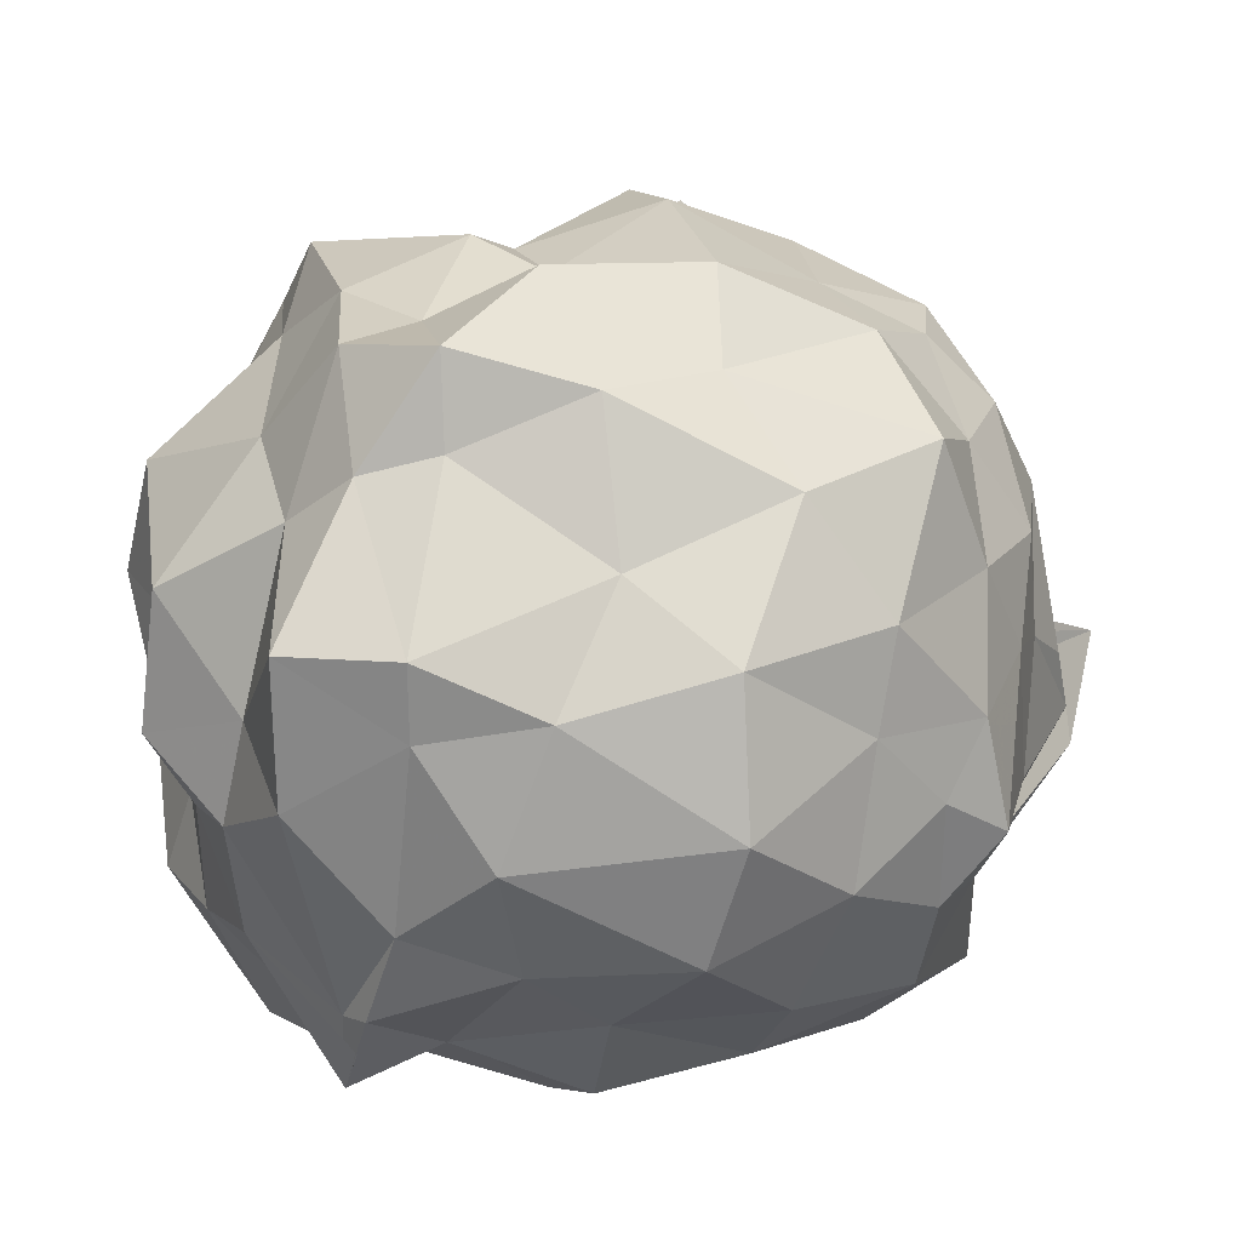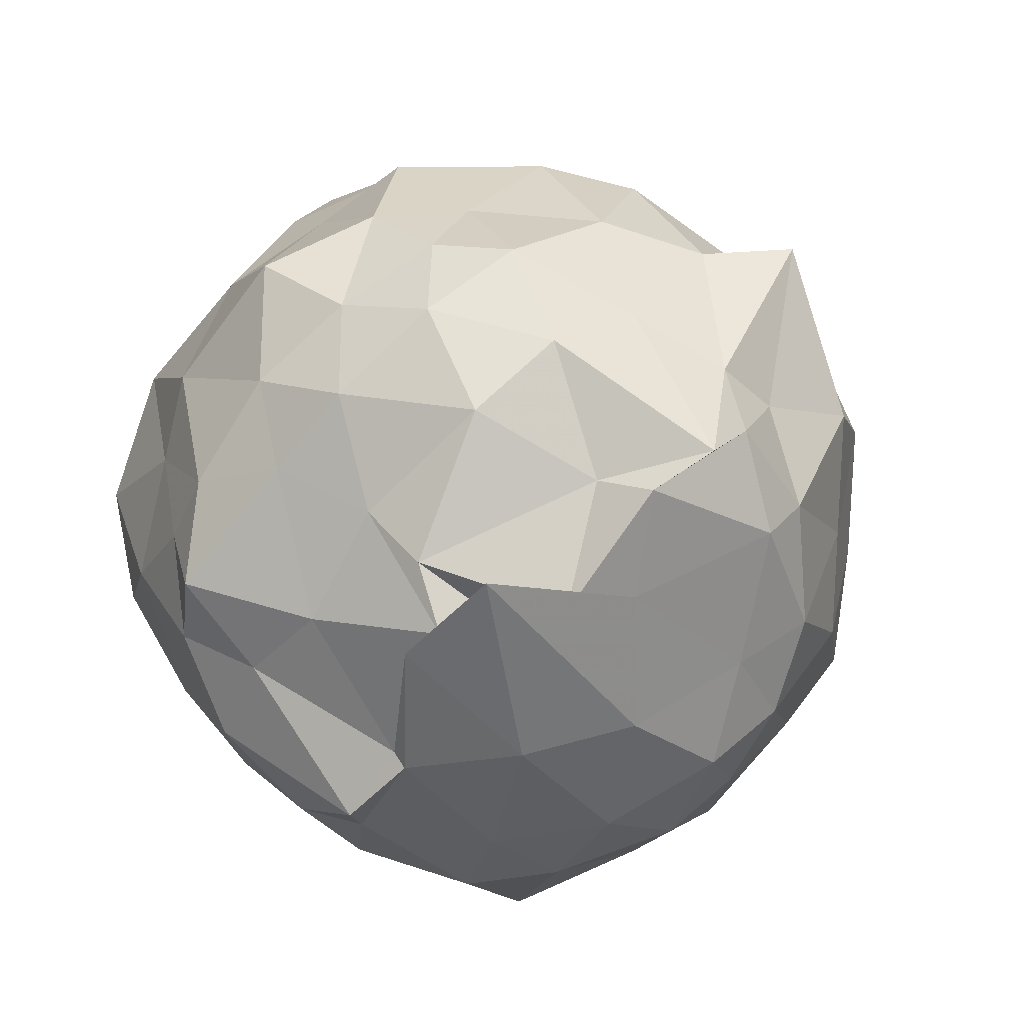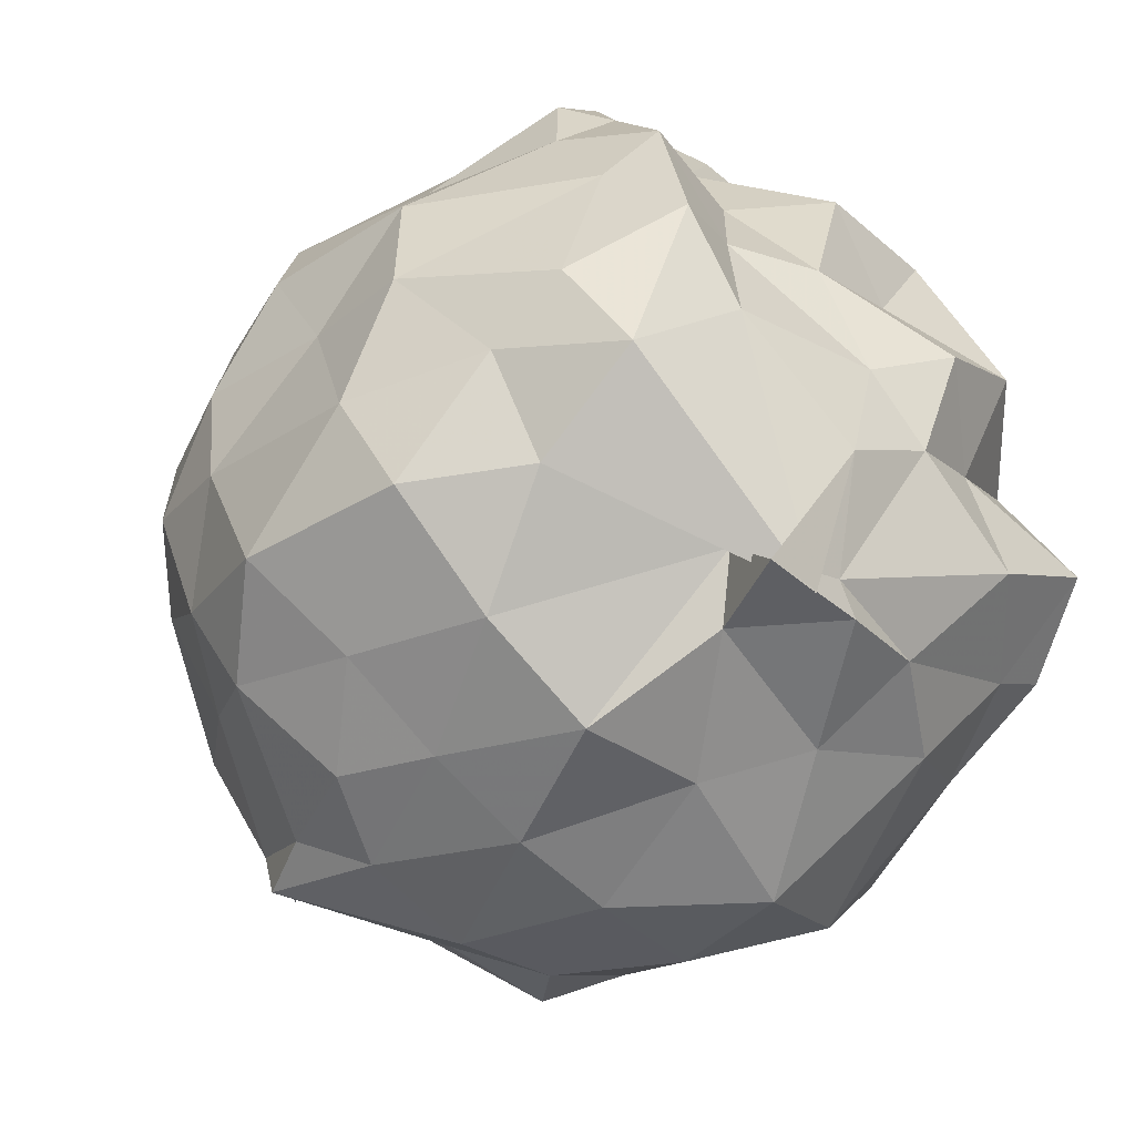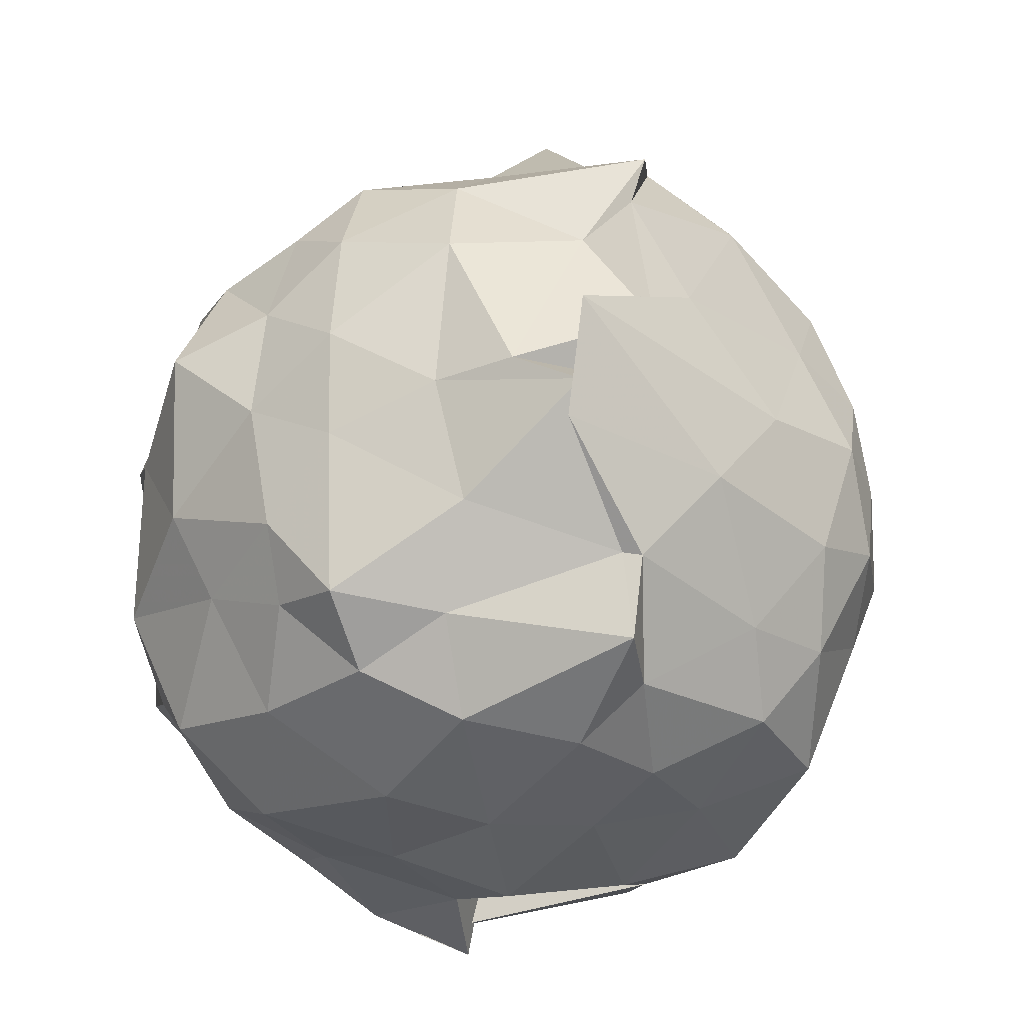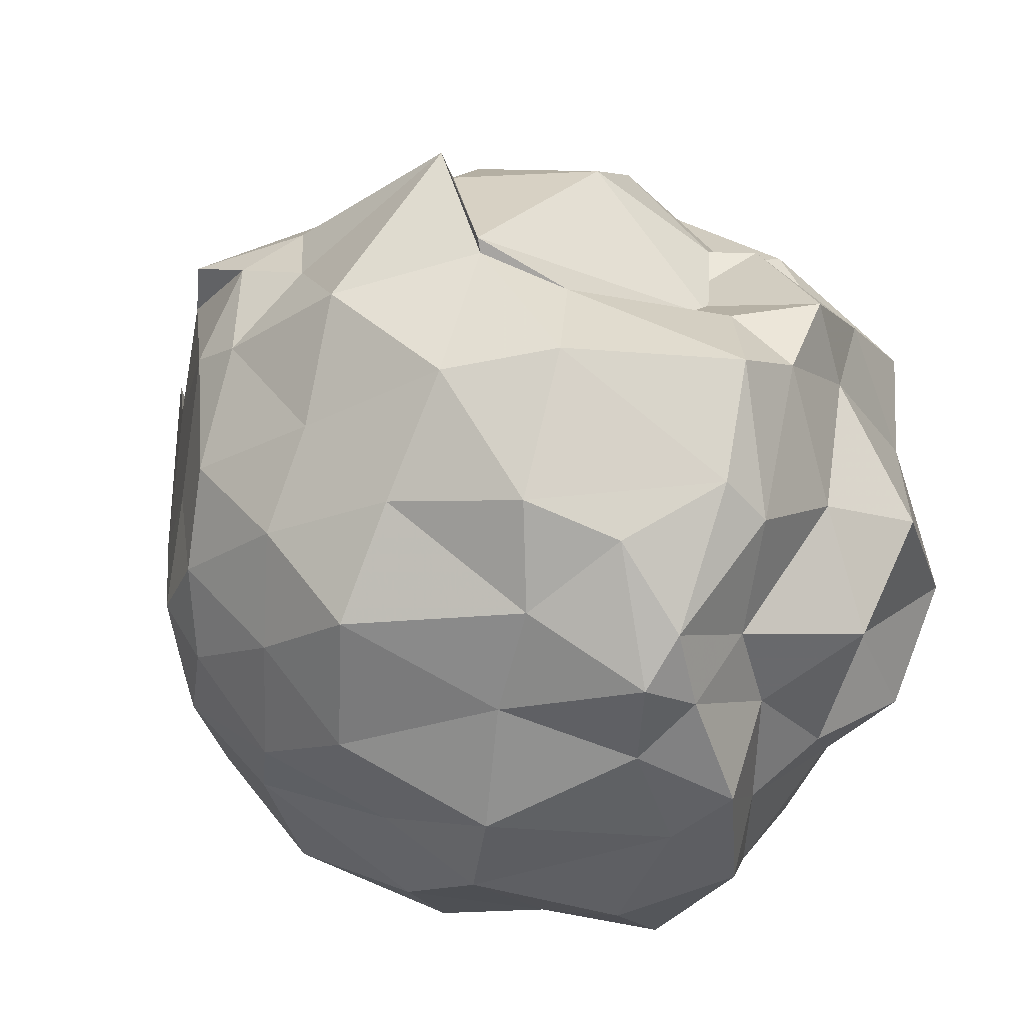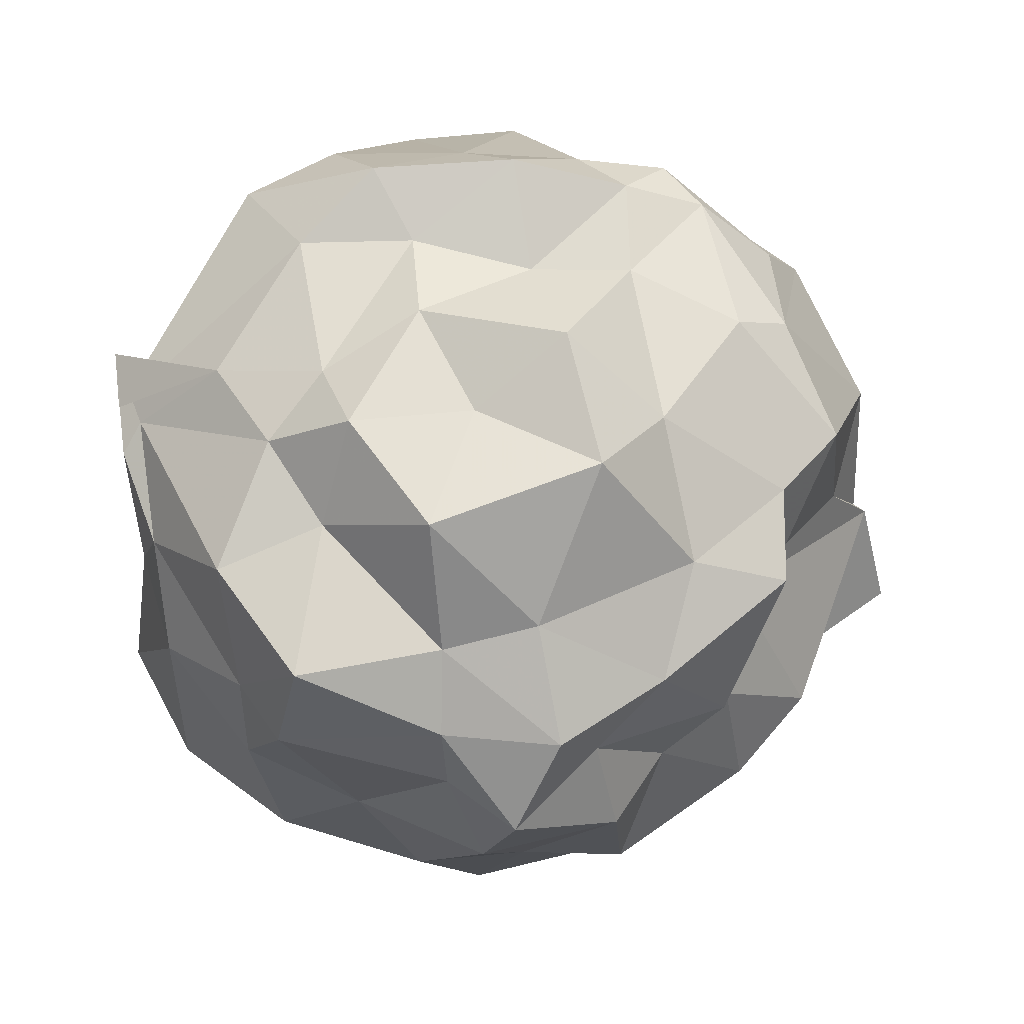
<metadata>
{"format":"obj","ext":"obj","renderer":"f3d","projection":"perspective","resolution":1024,"background":"white","views":[{"elev":-16.3,"azim":71.5,"up":"+Y"},{"elev":-75.4,"azim":138.8,"up":"+Z"},{"elev":-69.0,"azim":-47.5,"up":"+Y"},{"elev":-25.0,"azim":165.2,"up":"+Y"},{"elev":34.1,"azim":-65.2,"up":"+Y"},{"elev":77.5,"azim":103.8,"up":"+Z"}]}
</metadata>
<code>
v -0.9331 -0.1315 1.042
v -1.334 -0.07439 -0.8032
v -0.0822 0.005116 0.6775
v -0.001453 0.1991 0.7121
v -0.25 0.3472 0.6852
v -0.4523 0.6407 0.5281
v -0.7205 0.5795 0.3781
v -0.8844 0.6957 0.6183
v -1.16 0.7526 0.7583
v -1.399 0.5612 0.8107
v -1.628 0.4853 0.6386
v -1.751 0.166 0.7599
v -1.73 -0.05795 0.7368
v -1.652 -0.3451 0.8041
v -1.621 -0.6911 0.655
v -1.446 -0.8745 0.6954
v -0.8218 -1.058 0.6435
v -0.9599 -1.108 0.6334
v -0.7031 -1.01 0.6559
v -0.4984 -0.8726 0.6514
v -0.1891 -0.5562 0.7081
v -0.07403 -0.4227 0.7478
v 0.04905 0.1263 0.3985
v -0.1047 0.4399 0.4802
v -0.3175 0.517 0.3919
v -0.5065 0.6439 0.4159
v -0.7604 0.6063 0.5155
v -1.125 0.8133 0.2763
v -1.395 0.8173 0.3766
v -1.683 0.5694 0.4128
v -1.767 0.3133 0.4602
v -1.824 0.05037 0.4123
v -1.889 -0.268 0.409
v -1.823 -0.5379 0.3408
v -1.608 -0.7645 0.4386
v -1.395 -0.9457 0.3866
v -0.9773 -0.9241 0.55
v -0.8788 -1.013 0.4362
v -0.5012 -0.9386 0.3822
v -0.262 -0.7861 0.5093
v -0.06119 -0.5259 0.4559
v -0.01121 -0.2249 0.3385
v -0.003773 0.2206 0.1273
v -0.05989 0.4764 0.1169
v -0.3563 0.7392 0.1178
v -0.5904 0.8592 0.1253
v -1.161 0.9235 0.05003
v -1.17 0.8881 0.06133
v -1.517 0.7582 0.1183
v -1.726 0.4969 0.07548
v -1.904 0.2406 0.03476
v -1.93 -0.1086 0.03221
v -1.822 -0.4061 0.0919
v -1.733 -0.7265 0.107
v -1.565 -0.9352 0.1251
v -1.244 -1.045 0.09512
v -0.9315 -1.1 0.09243
v -0.6407 -0.9996 0.1512
v -0.2859 -0.9418 0.06896
v -0.06009 -0.7386 0.0588
v 0.06956 -0.4237 0.1178
v 0.07804 -0.04885 -0.01141
v -0.07921 0.38 -0.2412
v -0.2599 0.5488 -0.1877
v -0.5371 0.7634 -0.2449
v -0.8033 0.8711 -0.1902
v -0.9828 1.035 -0.1341
v -1.369 0.8009 -0.249
v -1.586 0.5508 -0.2162
v -1.763 0.337 -0.2379
v -1.855 0.06039 -0.21
v -1.863 -0.2707 -0.2237
v -1.762 -0.4786 -0.2966
v -1.632 -0.8132 -0.2642
v -1.349 -0.9308 -0.2221
v -1.07 -0.9985 -0.2226
v -0.8005 -1.016 -0.2203
v -0.5404 -0.9644 -0.2125
v -0.2359 -0.7793 -0.2295
v -0.08459 -0.4919 -0.2242
v 0.02353 -0.2845 -0.2281
v 0.05354 0.1074 -0.3239
v -0.2307 0.4496 -0.4197
v -0.3866 0.5841 -0.4922
v -0.7303 0.6618 -0.52
v -0.9874 0.713 -0.5421
v -1.158 0.7079 -0.45
v -1.373 0.5763 -0.5415
v -1.603 0.3536 -0.5188
v -1.714 0.1179 -0.5064
v -1.768 -0.1111 -0.4641
v -1.732 -0.3123 -0.5138
v -1.578 -0.5987 -0.5227
v -1.426 -0.7897 -0.501
v -1.158 -0.9267 -0.4394
v -0.9433 -0.9049 -0.5408
v -0.6528 -0.8725 -0.5423
v -0.4103 -0.7547 -0.494
v -0.2217 -0.5791 -0.431
v -0.1712 -0.4021 -0.5071
v -0.1214 -0.0971 -0.4946
v -0.1536 0.1883 -0.4767
v -0.1712 -0.02837 0.8377
v -0.2125 0.261 0.8644
v -0.4373 0.4705 0.8095
v -0.7532 0.7073 0.8066
v -0.9743 0.6502 0.8172
v -1.35 0.4446 0.8964
v -1.661 0.2847 0.8058
v -1.649 0.08613 0.8499
v -1.614 -0.2018 0.9464
v -1.514 -0.5418 0.9283
v -1.294 -0.678 0.8773
v -0.9234 -0.7966 0.8672
v -0.7868 -0.9842 0.6852
v -0.4254 -0.6556 0.9108
v -0.2071 -0.3959 0.9859
v -0.3617 -0.07177 0.929
v -0.468 0.1421 0.9622
v -0.7313 0.4731 0.8684
v -1.048 0.3177 0.9565
v -1.422 0.1498 0.8795
v -1.352 -0.09218 0.9177
v -1.357 -0.3992 0.9118
v -0.957 -0.5243 0.9735
v -0.7582 -0.6113 0.9538
v -0.5856 -0.4279 0.9546
v -0.6105 -0.1598 1.146
v -0.8578 0.2014 1.127
v -1.157 0.04336 1.11
v -1.154 -0.3275 1.013
v -0.8162 -0.4117 1.12
v -0.3116 0.3461 -0.6163
v -0.5916 0.5036 -0.6878
v -1.047 0.5759 -0.8338
v -1.11 0.6438 -0.6569
v -1.334 0.4901 -0.6676
v -1.519 0.1796 -0.6343
v -1.654 -0.07065 -0.6211
v -1.552 -0.3686 -0.6544
v -1.358 -0.6074 -0.6538
v -1.064 -0.7891 -0.6711
v -0.9935 -0.7385 -0.8238
v -0.5817 -0.6507 -0.6529
v -0.3102 -0.6055 -0.6113
v -0.2895 -0.2085 -0.6462
v -0.2792 0.0474 -0.6758
v -0.5441 0.2638 -0.8107
v -0.8862 0.3265 -0.809
v -0.9913 0.4109 -0.8819
v -1.146 0.1743 -0.8557
v -1.391 -0.09353 -0.7769
v -1.206 -0.3168 -0.8676
v -1.008 -0.5401 -0.8569
v -0.9647 -0.5301 -0.8381
v -0.5914 -0.4135 -0.7875
v -0.5179 -0.1094 -0.7911
v -0.6735 -0.09352 -0.9262
v -1.024 0.0532 -0.9426
v -0.8045 0.009126 -1.078
v -0.7876 -0.2717 -1.003
v -0.8163 -0.1757 -1.011
f 3 23 4
f 4 23 24
f 4 24 5
f 5 24 25
f 5 25 6
f 6 25 26
f 6 26 7
f 7 26 27
f 7 27 8
f 8 27 28
f 8 28 9
f 9 28 29
f 9 29 10
f 10 29 30
f 10 30 11
f 11 30 31
f 11 31 12
f 12 31 32
f 12 32 13
f 13 32 33
f 13 33 14
f 14 33 34
f 14 34 15
f 15 34 35
f 15 35 16
f 16 35 36
f 16 36 17
f 17 36 37
f 17 37 18
f 18 37 38
f 18 38 19
f 19 38 39
f 19 39 20
f 20 39 40
f 20 40 21
f 21 40 41
f 21 41 22
f 22 41 42
f 22 42 3
f 3 42 23
f 23 43 24
f 24 43 44
f 24 44 25
f 25 44 45
f 25 45 26
f 26 45 46
f 26 46 27
f 27 46 47
f 27 47 28
f 28 47 48
f 28 48 29
f 29 48 49
f 29 49 30
f 30 49 50
f 30 50 31
f 31 50 51
f 31 51 32
f 32 51 52
f 32 52 33
f 33 52 53
f 33 53 34
f 34 53 54
f 34 54 35
f 35 54 55
f 35 55 36
f 36 55 56
f 36 56 37
f 37 56 57
f 37 57 38
f 38 57 58
f 38 58 39
f 39 58 59
f 39 59 40
f 40 59 60
f 40 60 41
f 41 60 61
f 41 61 42
f 42 61 62
f 42 62 23
f 23 62 43
f 43 63 44
f 44 63 64
f 44 64 45
f 45 64 65
f 45 65 46
f 46 65 66
f 46 66 47
f 47 66 67
f 47 67 48
f 48 67 68
f 48 68 49
f 49 68 69
f 49 69 50
f 50 69 70
f 50 70 51
f 51 70 71
f 51 71 52
f 52 71 72
f 52 72 53
f 53 72 73
f 53 73 54
f 54 73 74
f 54 74 55
f 55 74 75
f 55 75 56
f 56 75 76
f 56 76 57
f 57 76 77
f 57 77 58
f 58 77 78
f 58 78 59
f 59 78 79
f 59 79 60
f 60 79 80
f 60 80 61
f 61 80 81
f 61 81 62
f 62 81 82
f 62 82 43
f 43 82 63
f 63 83 64
f 64 83 84
f 64 84 65
f 65 84 85
f 65 85 66
f 66 85 86
f 66 86 67
f 67 86 87
f 67 87 68
f 68 87 88
f 68 88 69
f 69 88 89
f 69 89 70
f 70 89 90
f 70 90 71
f 71 90 91
f 71 91 72
f 72 91 92
f 72 92 73
f 73 92 93
f 73 93 74
f 74 93 94
f 74 94 75
f 75 94 95
f 75 95 76
f 76 95 96
f 76 96 77
f 77 96 97
f 77 97 78
f 78 97 98
f 78 98 79
f 79 98 99
f 79 99 80
f 80 99 100
f 80 100 81
f 81 100 101
f 81 101 82
f 82 101 102
f 82 102 63
f 63 102 83
f 103 104 118
f 104 119 118
f 104 105 119
f 105 120 119
f 105 106 120
f 106 107 120
f 107 121 120
f 107 108 121
f 108 122 121
f 108 109 122
f 109 110 122
f 110 123 122
f 110 111 123
f 111 124 123
f 111 112 124
f 112 113 124
f 113 125 124
f 113 114 125
f 114 126 125
f 114 115 126
f 115 116 126
f 116 127 126
f 116 117 127
f 117 118 127
f 117 103 118
f 118 119 128
f 119 129 128
f 119 120 129
f 120 121 129
f 121 130 129
f 121 122 130
f 122 123 130
f 123 131 130
f 123 124 131
f 124 125 131
f 125 132 131
f 125 126 132
f 126 127 132
f 127 128 132
f 127 118 128
f 133 148 134
f 134 148 149
f 134 149 135
f 135 149 150
f 135 150 136
f 136 150 137
f 137 150 151
f 137 151 138
f 138 151 152
f 138 152 139
f 139 152 140
f 140 152 153
f 140 153 141
f 141 153 154
f 141 154 142
f 142 154 143
f 143 154 155
f 143 155 144
f 144 155 156
f 144 156 145
f 145 156 146
f 146 156 157
f 146 157 147
f 147 157 148
f 147 148 133
f 148 158 149
f 149 158 159
f 149 159 150
f 150 159 151
f 151 159 160
f 151 160 152
f 152 160 153
f 153 160 161
f 153 161 154
f 154 161 155
f 155 161 162
f 155 162 156
f 156 162 157
f 157 162 158
f 157 158 148
f 3 4 103
f 103 4 104
f 4 5 104
f 104 5 105
f 5 6 105
f 105 6 106
f 6 7 106
f 7 8 106
f 106 8 107
f 8 9 107
f 107 9 108
f 9 10 108
f 108 10 109
f 10 11 109
f 11 12 109
f 109 12 110
f 12 13 110
f 110 13 111
f 13 14 111
f 111 14 112
f 14 15 112
f 15 16 112
f 112 16 113
f 16 17 113
f 113 17 114
f 17 18 114
f 114 18 115
f 18 19 115
f 19 20 115
f 115 20 116
f 20 21 116
f 116 21 117
f 21 22 117
f 117 22 103
f 22 3 103
f 83 133 84
f 84 133 134
f 84 134 85
f 85 134 135
f 85 135 86
f 86 135 136
f 86 136 87
f 87 136 88
f 88 136 137
f 88 137 89
f 89 137 138
f 89 138 90
f 90 138 139
f 90 139 91
f 91 139 92
f 92 139 140
f 92 140 93
f 93 140 141
f 93 141 94
f 94 141 142
f 94 142 95
f 95 142 96
f 96 142 143
f 96 143 97
f 97 143 144
f 97 144 98
f 98 144 145
f 98 145 99
f 99 145 100
f 100 145 146
f 100 146 101
f 101 146 147
f 101 147 102
f 102 147 133
f 102 133 83
f 128 129 1
f 129 130 1
f 130 131 1
f 131 132 1
f 132 128 1
f 159 158 2
f 160 159 2
f 161 160 2
f 162 161 2
f 158 162 2

</code>
